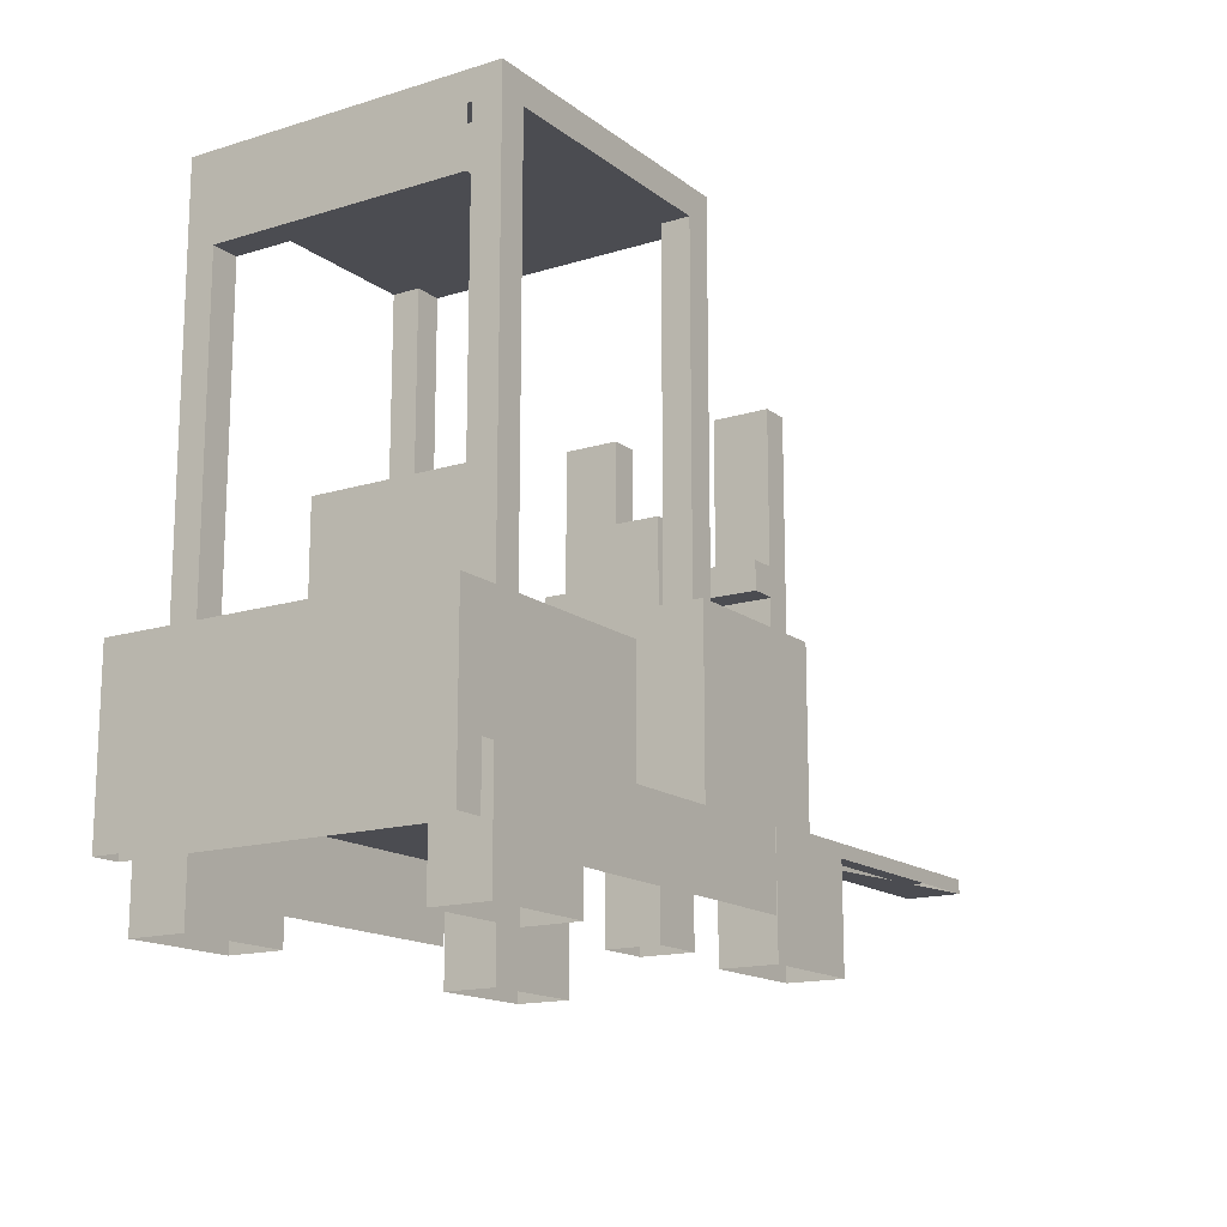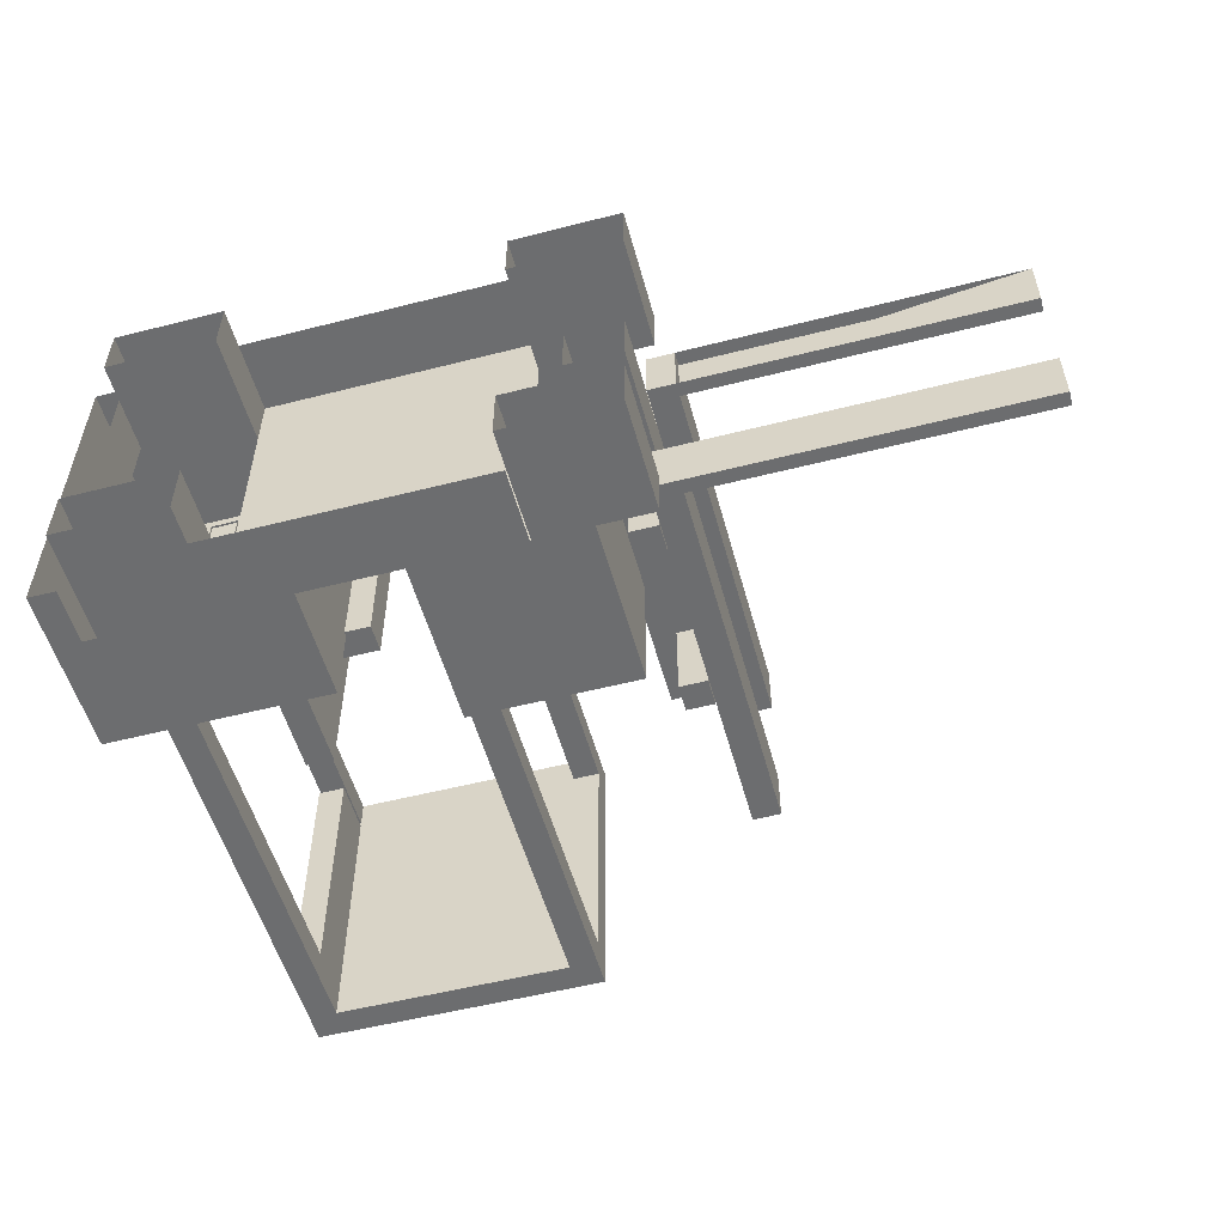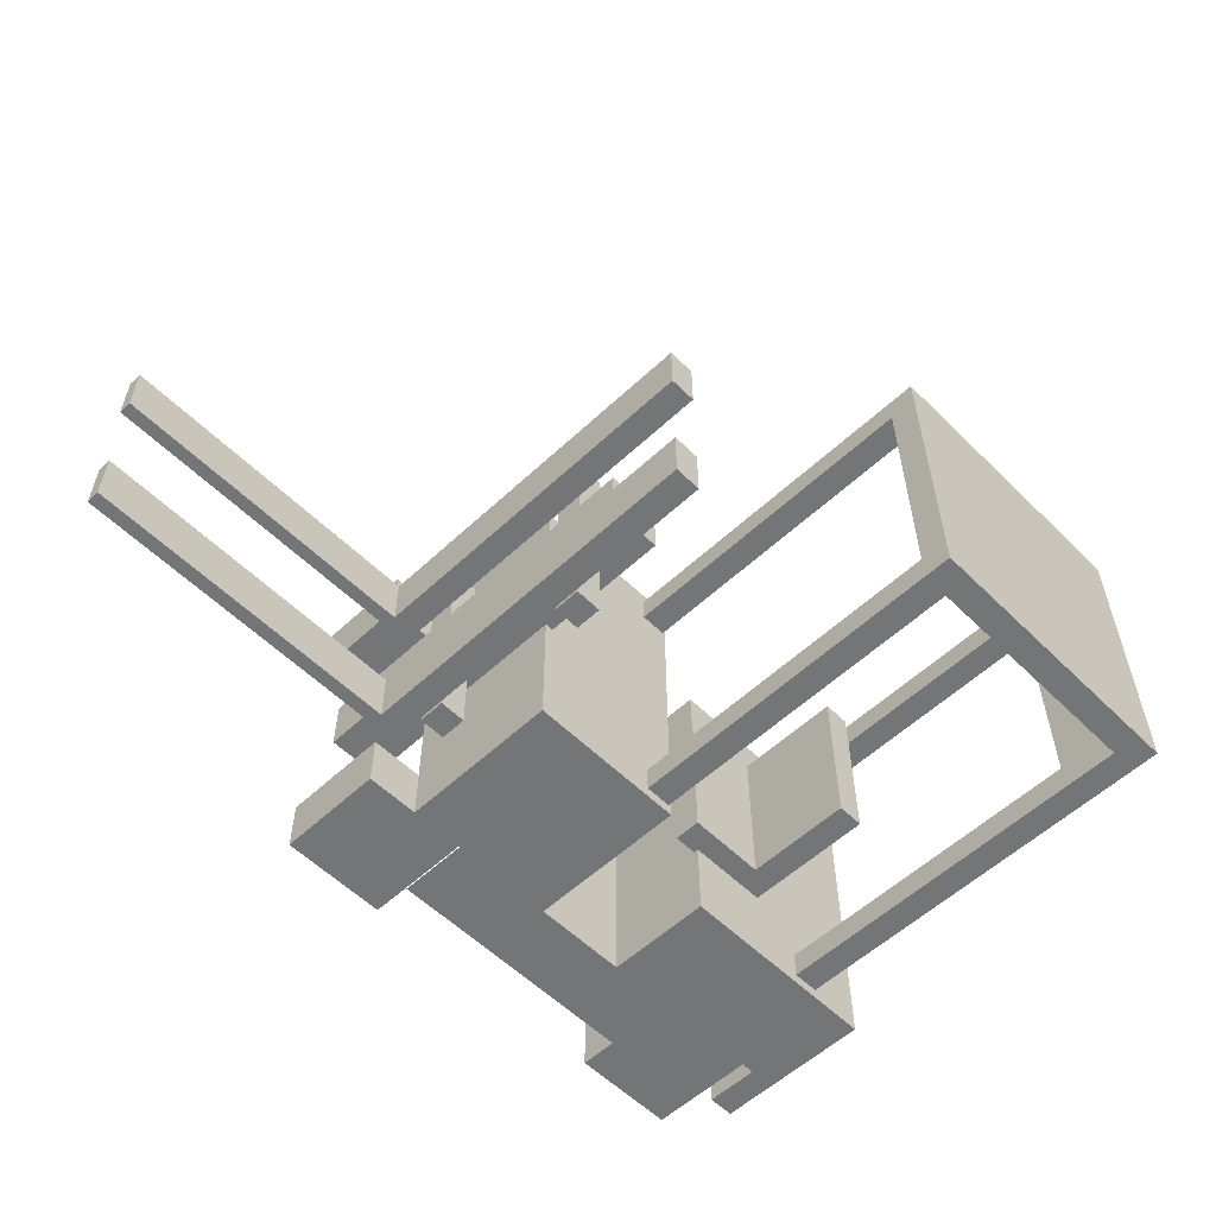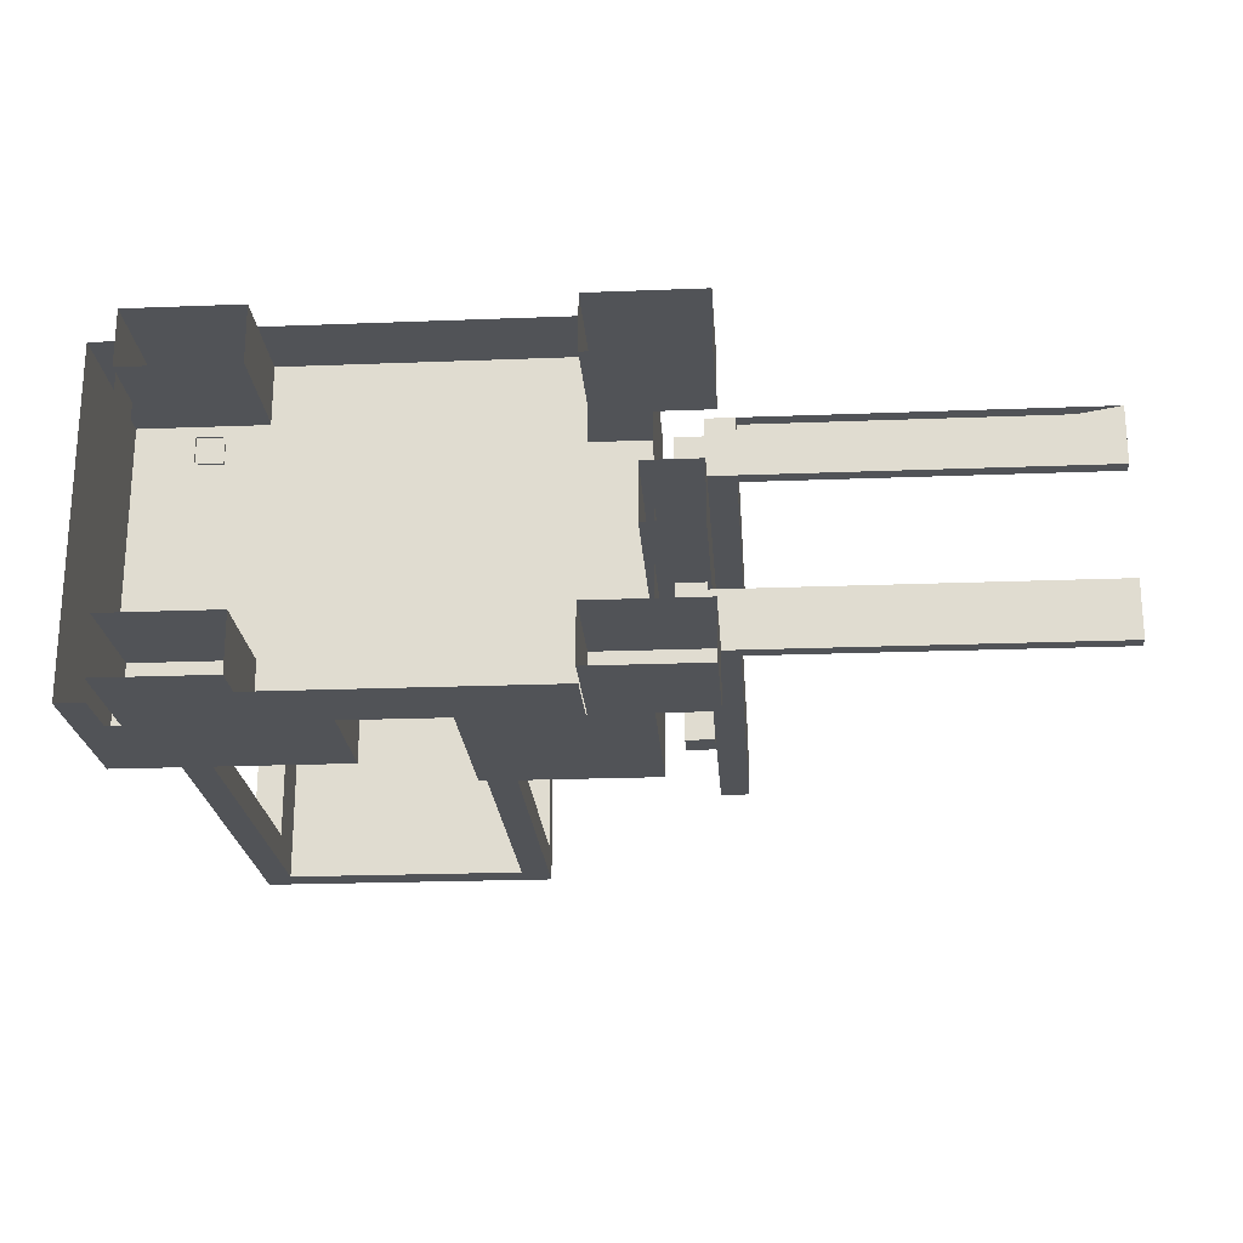
<metadata>
{"format":"obj","ext":"obj","renderer":"f3d","projection":"perspective","resolution":1024,"background":"white","views":[{"elev":-15.3,"azim":123.2,"up":"+Z"},{"elev":-53.9,"azim":-164.8,"up":"+Y"},{"elev":-56.4,"azim":-45.7,"up":"+Y"},{"elev":-22.2,"azim":-176.1,"up":"+Y"}]}
</metadata>
<code>
g SM_ELLCar_2_Mesh
v 0.06926 -0.75 -0.9329
v 1.319 0.75 -0.9329
v 1.319 -0.75 -0.9329
v 0.06926 0.75 -0.9329
v 0.06926 -0.75 -1.258
v 1.319 -0.75 -0.9329
v 1.319 -0.75 -1.258
v 0.06926 -0.75 -0.9329
v 1.319 0.75 -1.258
v 0.06926 0.75 -0.9329
v 0.06926 0.75 -1.258
v 1.319 0.75 -0.9329
v 1.319 -0.75 -0.9329
v 1.819 -0.5 -0.9329
v 1.819 -0.75 -0.9329
v 1.319 -0.5 -0.9329
v 1.319 -0.75 -1.433
v 1.819 -0.75 -0.9329
v 1.819 -0.75 -1.433
v 1.319 -0.75 -0.9329
v 1.819 -0.75 -1.433
v 1.819 -0.5 -0.9329
v 1.819 -0.5 -1.433
v 1.819 -0.75 -0.9329
v 1.819 -0.5 -1.433
v 1.319 -0.5 -0.9329
v 1.319 -0.5 -1.433
v 1.819 -0.5 -0.9329
v 1.319 -0.5 -1.433
v 1.319 -0.75 -0.9329
v 1.319 -0.75 -1.433
v 1.319 -0.5 -0.9329
v 1.008 -0.75 -0.4329
v 2.008 0.75 -0.4329
v 2.008 -0.75 -0.4329
v 1.008 0.75 -0.4329
v 1.008 -0.75 -0.9329
v 2.008 -0.75 -0.4329
v 2.008 -0.75 -0.9329
v 1.008 -0.75 -0.4329
v 2.008 -0.75 -0.9329
v 2.008 0.75 -0.4329
v 2.008 0.75 -0.9329
v 2.008 -0.75 -0.4329
v 2.008 0.75 -0.9329
v 1.008 0.75 -0.4329
v 1.008 0.75 -0.9329
v 2.008 0.75 -0.4329
v 1.008 0.75 -0.9329
v 1.008 -0.75 -0.4329
v 1.008 -0.75 -0.9329
v 1.008 0.75 -0.4329
v -0.1883 -0.75 -0.1829
v 0.5617 0.75 -0.1829
v 0.5617 -0.75 -0.1829
v -0.1883 0.75 -0.1829
v -0.1883 -0.75 -0.9329
v 0.5617 -0.75 -0.1829
v 0.5617 -0.75 -0.9329
v -0.1883 -0.75 -0.1829
v 0.5617 -0.75 -0.9329
v 0.5617 0.75 -0.1829
v 0.5617 0.75 -0.9329
v 0.5617 -0.75 -0.1829
v 0.5617 0.75 -0.9329
v -0.1883 0.75 -0.1829
v -0.1883 0.75 -0.9329
v 0.5617 0.75 -0.1829
v -0.1883 0.75 -0.9329
v -0.1883 -0.75 -0.1829
v -0.1883 -0.75 -0.9329
v -0.1883 0.75 -0.1829
v -0.4361 -0.75 -0.9329
v 0.0639 -0.5 -0.9329
v 0.0639 -0.75 -0.9329
v -0.4361 -0.5 -0.9329
v -0.4361 -0.75 -1.433
v 0.0639 -0.75 -0.9329
v 0.0639 -0.75 -1.433
v -0.4361 -0.75 -0.9329
v 0.0639 -0.75 -1.433
v 0.0639 -0.5 -0.9329
v 0.0639 -0.5 -1.433
v 0.0639 -0.75 -0.9329
v 0.0639 -0.5 -1.433
v -0.4361 -0.5 -0.9329
v -0.4361 -0.5 -1.433
v 0.0639 -0.5 -0.9329
v -0.4361 -0.5 -1.433
v -0.4361 -0.75 -0.9329
v -0.4361 -0.75 -1.433
v -0.4361 -0.5 -0.9329
v -0.5084 -0.488 -0.8813
v -0.3834 -0.238 -0.8813
v -0.5084 -0.238 -0.8813
v -0.3834 -0.488 -0.8813
v -0.5084 -0.488 0.8687
v -0.3834 -0.238 0.8687
v -0.3834 -0.488 0.8687
v -0.5084 -0.238 0.8687
v -0.5084 -0.488 -0.8813
v -0.3834 -0.488 0.8687
v -0.3834 -0.488 -0.8813
v -0.5084 -0.488 0.8687
v -0.3834 -0.488 -0.8813
v -0.3834 -0.238 0.8687
v -0.3834 -0.238 -0.8813
v -0.3834 -0.488 0.8687
v -0.3834 -0.238 -0.8813
v -0.5084 -0.238 0.8687
v -0.5084 -0.238 -0.8813
v -0.3834 -0.238 0.8687
v -0.5084 -0.238 -0.8813
v -0.5084 -0.488 0.8687
v -0.5084 -0.488 -0.8813
v -0.5084 -0.238 0.8687
v -0.3823 -0.5045 -0.5865
v -0.2573 -0.5045 -0.7115
v -0.3823 -0.5045 -0.7115
v -0.2573 -0.5045 -0.5865
v -0.3823 0.4955 -0.5865
v -0.2573 0.4955 -0.7115
v -0.2573 0.4955 -0.5865
v -0.3823 0.4955 -0.7115
v -0.3823 -0.5045 -0.5865
v -0.2573 0.4955 -0.5865
v -0.2573 -0.5045 -0.5865
v -0.3823 0.4955 -0.5865
v -0.2573 -0.5045 -0.5865
v -0.2573 0.4955 -0.7115
v -0.2573 -0.5045 -0.7115
v -0.2573 0.4955 -0.5865
v -0.2573 -0.5045 -0.7115
v -0.3823 0.4955 -0.7115
v -0.3823 -0.5045 -0.7115
v -0.2573 0.4955 -0.7115
v -0.3823 -0.5045 -0.7115
v -0.3823 0.4955 -0.5865
v -0.3823 -0.5045 -0.5865
v -0.3823 0.4955 -0.7115
v -0.3823 -0.5045 0.2029
v -0.2573 -0.5045 0.07794
v -0.3823 -0.5045 0.07794
v -0.2573 -0.5045 0.2029
v -0.3823 0.4955 0.2029
v -0.2573 0.4955 0.07794
v -0.2573 0.4955 0.2029
v -0.3823 0.4955 0.07794
v -0.3823 -0.5045 0.2029
v -0.2573 0.4955 0.2029
v -0.2573 -0.5045 0.2029
v -0.3823 0.4955 0.2029
v -0.2573 -0.5045 0.2029
v -0.2573 0.4955 0.07794
v -0.2573 -0.5045 0.07794
v -0.2573 0.4955 0.2029
v -0.2573 -0.5045 0.07794
v -0.3823 0.4955 0.07794
v -0.3823 -0.5045 0.07794
v -0.2573 0.4955 0.07794
v -0.3823 -0.5045 0.07794
v -0.3823 0.4955 0.2029
v -0.3823 -0.5045 0.2029
v -0.3823 0.4955 0.07794
v -0.3989 -0.1348 0.4193
v -0.1489 0.1152 0.4193
v -0.1489 -0.1348 0.4193
v -0.3989 0.1152 0.4193
v -0.3989 -0.1348 -1.291
v -0.1489 -0.1348 0.4193
v -0.1489 -0.1348 -1.291
v -0.3989 -0.1348 0.4193
v -0.1489 -0.1348 -1.291
v -0.1489 0.1152 0.4193
v -0.1489 0.1152 -1.291
v -0.1489 -0.1348 0.4193
v -0.1489 0.1152 -1.291
v -0.3989 0.1152 0.4193
v -0.3989 0.1152 -1.291
v -0.1489 0.1152 0.4193
v -0.3989 0.1152 -1.291
v -0.3989 -0.1348 0.4193
v -0.3989 -0.1348 -1.291
v -0.3989 0.1152 0.4193
v -0.5084 -0.488 -0.8813
v -0.5084 -0.238 -0.8193
v -0.5084 -0.238 -0.8813
v -0.5084 -0.488 -0.8193
v -2.008 -0.488 -0.8813
v -2.008 -0.238 -0.8193
v -2.008 -0.488 -0.8193
v -2.008 -0.238 -0.8813
v -0.5084 -0.488 -0.8813
v -2.008 -0.488 -0.8193
v -0.5084 -0.488 -0.8193
v -2.008 -0.488 -0.8813
v -0.5084 -0.488 -0.8193
v -2.008 -0.238 -0.8193
v -0.5084 -0.238 -0.8193
v -2.008 -0.488 -0.8193
v -0.5084 -0.238 -0.8193
v -2.008 -0.238 -0.8813
v -0.5084 -0.238 -0.8813
v -2.008 -0.238 -0.8193
v -0.5084 -0.238 -0.8813
v -2.008 -0.488 -0.8813
v -0.5084 -0.488 -0.8813
v -2.008 -0.238 -0.8813
v 1.623 -0.6977 -0.4421
v 1.748 -0.6977 1.308
v 1.748 -0.6977 -0.4421
v 1.623 -0.6977 1.308
v 1.748 -0.6977 -0.4421
v 1.748 -0.5727 1.308
v 1.748 -0.5727 -0.4421
v 1.748 -0.6977 1.308
v 1.748 -0.5727 -0.4421
v 1.623 -0.5727 1.308
v 1.623 -0.5727 -0.4421
v 1.748 -0.5727 1.308
v 1.623 -0.5727 -0.4421
v 1.623 -0.6977 1.308
v 1.623 -0.6977 -0.4421
v 1.623 -0.5727 1.308
v 0.4231 -0.6977 -0.1954
v 0.5481 -0.6977 1.308
v 0.5481 -0.6977 -0.1954
v 0.4231 -0.6977 1.308
v 0.5481 -0.6977 -0.1954
v 0.5481 -0.5727 1.308
v 0.5481 -0.5727 -0.1954
v 0.5481 -0.6977 1.308
v 0.5481 -0.5727 -0.1954
v 0.4231 -0.5727 1.308
v 0.4231 -0.5727 -0.1954
v 0.5481 -0.5727 1.308
v 0.4231 -0.5727 -0.1954
v 0.4231 -0.6977 1.308
v 0.4231 -0.6977 -0.1954
v 0.4231 -0.5727 1.308
v 1.271 -0.375 0.1706
v 1.396 0.375 0.1706
v 1.396 -0.375 0.1706
v 1.271 0.375 0.1706
v 1.271 -0.375 -0.3294
v 1.396 -0.375 0.1706
v 1.396 -0.375 -0.3294
v 1.271 -0.375 0.1706
v 1.396 -0.375 -0.3294
v 1.396 0.375 0.1706
v 1.396 0.375 -0.3294
v 1.396 -0.375 0.1706
v 1.396 0.375 -0.3294
v 1.271 0.375 0.1706
v 1.271 0.375 -0.3294
v 1.396 0.375 0.1706
v 1.271 0.375 -0.3294
v 1.271 -0.375 0.1706
v 1.271 -0.375 -0.3294
v 1.271 0.375 0.1706
v 0.8957 -0.375 -0.4544
v 1.396 0.375 -0.4544
v 0.8957 0.375 -0.4544
v 1.396 -0.375 -0.4544
v 0.8957 -0.375 -0.3294
v 1.396 0.375 -0.3294
v 1.396 -0.375 -0.3294
v 0.8957 0.375 -0.3294
v 0.8957 -0.375 -0.4544
v 1.396 -0.375 -0.3294
v 1.396 -0.375 -0.4544
v 0.8957 -0.375 -0.3294
v 1.396 -0.375 -0.4544
v 1.396 0.375 -0.3294
v 1.396 0.375 -0.4544
v 1.396 -0.375 -0.3294
v 1.396 0.375 -0.4544
v 0.8957 0.375 -0.3294
v 0.8957 0.375 -0.4544
v 1.396 0.375 -0.3294
v 0.8957 0.375 -0.4544
v 0.8957 -0.375 -0.3294
v 0.8957 -0.375 -0.4544
v 0.8957 0.375 -0.3294
v 0.4231 -0.6977 1.433
v 0.4231 0.6977 1.308
v 0.4231 0.6977 1.433
v 0.4231 -0.6977 1.308
v 1.748 -0.6977 1.433
v 1.748 0.6977 1.308
v 1.748 -0.6977 1.308
v 1.748 0.6977 1.433
v 0.4231 -0.6977 1.433
v 1.748 -0.6977 1.308
v 0.4231 -0.6977 1.308
v 1.748 -0.6977 1.433
v 0.4231 -0.6977 1.308
v 1.748 0.6977 1.308
v 0.4231 0.6977 1.308
v 1.748 -0.6977 1.308
v 0.4231 0.6977 1.308
v 1.748 0.6977 1.433
v 0.4231 0.6977 1.433
v 1.748 0.6977 1.308
v 0.4231 0.6977 1.433
v 1.748 -0.6977 1.433
v 0.4231 -0.6977 1.433
v 1.748 0.6977 1.433
v 1.748 -0.5727 1.308
v 1.748 0.5523 1.058
v 1.748 -0.5727 1.058
v 1.748 0.5523 1.308
v 1.748 -0.5727 1.058
v 1.623 0.5523 1.058
v 1.623 -0.5727 1.058
v 1.748 0.5523 1.058
v 1.623 -0.5727 1.058
v 1.623 0.5523 1.308
v 1.623 -0.5727 1.308
v 1.623 0.5523 1.058
v 1.883 -0.75 -1.183
v 2.008 -0.75 -0.9329
v 2.008 -0.75 -1.183
v 1.883 -0.75 -0.9329
v 2.008 -0.75 -1.183
v 2.008 0.75 -0.9329
v 2.008 0.75 -1.183
v 2.008 -0.75 -0.9329
v 2.008 0.75 -1.183
v 1.883 0.75 -0.9329
v 1.883 0.75 -1.183
v 2.008 0.75 -0.9329
v 1.883 0.75 -1.183
v 1.883 -0.75 -0.9329
v 1.883 -0.75 -1.183
v 1.883 0.75 -0.9329
v 1.319 0.75 -0.9329
v 1.819 0.5 -0.9329
v 1.319 0.5 -0.9329
v 1.819 0.75 -0.9329
v 1.319 0.75 -1.433
v 1.819 0.75 -0.9329
v 1.319 0.75 -0.9329
v 1.819 0.75 -1.433
v 1.819 0.75 -1.433
v 1.819 0.5 -0.9329
v 1.819 0.75 -0.9329
v 1.819 0.5 -1.433
v 1.819 0.5 -1.433
v 1.319 0.5 -0.9329
v 1.819 0.5 -0.9329
v 1.319 0.5 -1.433
v 1.319 0.5 -1.433
v 1.319 0.75 -0.9329
v 1.319 0.5 -0.9329
v 1.319 0.75 -1.433
v -0.4361 0.75 -0.9329
v 0.0639 0.5 -0.9329
v -0.4361 0.5 -0.9329
v 0.0639 0.75 -0.9329
v -0.4361 0.75 -1.433
v 0.0639 0.75 -0.9329
v -0.4361 0.75 -0.9329
v 0.0639 0.75 -1.433
v 0.0639 0.75 -1.433
v 0.0639 0.5 -0.9329
v 0.0639 0.75 -0.9329
v 0.0639 0.5 -1.433
v 0.0639 0.5 -1.433
v -0.4361 0.5 -0.9329
v 0.0639 0.5 -0.9329
v -0.4361 0.5 -1.433
v -0.4361 0.5 -1.433
v -0.4361 0.75 -0.9329
v -0.4361 0.5 -0.9329
v -0.4361 0.75 -1.433
v -0.5084 0.488 -0.8813
v -0.3834 0.238 -0.8813
v -0.3834 0.488 -0.8813
v -0.5084 0.238 -0.8813
v -0.5084 0.488 0.8687
v -0.3834 0.238 0.8687
v -0.5084 0.238 0.8687
v -0.3834 0.488 0.8687
v -0.5084 0.488 -0.8813
v -0.3834 0.488 0.8687
v -0.5084 0.488 0.8687
v -0.3834 0.488 -0.8813
v -0.3834 0.488 -0.8813
v -0.3834 0.238 0.8687
v -0.3834 0.488 0.8687
v -0.3834 0.238 -0.8813
v -0.3834 0.238 -0.8813
v -0.5084 0.238 0.8687
v -0.3834 0.238 0.8687
v -0.5084 0.238 -0.8813
v -0.5084 0.238 -0.8813
v -0.5084 0.488 0.8687
v -0.5084 0.238 0.8687
v -0.5084 0.488 -0.8813
v -0.5084 0.488 -0.8813
v -0.5084 0.238 -0.8193
v -0.5084 0.488 -0.8193
v -2.008 0.488 -0.8813
v -2.008 0.238 -0.8193
v -2.008 0.238 -0.8813
v -2.008 0.488 -0.8193
v -0.5084 0.488 -0.8813
v -2.008 0.488 -0.8193
v -2.008 0.488 -0.8813
v -0.5084 0.488 -0.8193
v -0.5084 0.488 -0.8193
v -2.008 0.238 -0.8193
v -2.008 0.488 -0.8193
v -0.5084 0.238 -0.8193
v -0.5084 0.238 -0.8193
v -2.008 0.238 -0.8813
v -2.008 0.238 -0.8193
v -0.5084 0.238 -0.8813
v -0.5084 0.238 -0.8813
v -2.008 0.488 -0.8813
v -2.008 0.238 -0.8813
v 1.623 0.6977 -0.4421
v 1.748 0.6977 1.308
v 1.623 0.6977 1.308
v 1.748 0.6977 -0.4421
v 1.748 0.6977 -0.4421
v 1.748 0.5727 1.308
v 1.748 0.6977 1.308
v 1.748 0.5727 -0.4421
v 1.748 0.5727 -0.4421
v 1.623 0.5727 1.308
v 1.748 0.5727 1.308
v 1.623 0.5727 -0.4421
v 1.623 0.5727 -0.4421
v 1.623 0.6977 1.308
v 1.623 0.5727 1.308
v 1.623 0.6977 -0.4421
v 0.4231 0.6977 -0.1954
v 0.5481 0.6977 1.308
v 0.4231 0.6977 1.308
v 0.5481 0.6977 -0.1954
v 0.5481 0.6977 -0.1954
v 0.5481 0.5727 1.308
v 0.5481 0.6977 1.308
v 0.5481 0.5727 -0.1954
v 0.5481 0.5727 -0.1954
v 0.4231 0.5727 1.308
v 0.5481 0.5727 1.308
v 0.4231 0.5727 -0.1954
v 0.4231 0.5727 -0.1954
v 0.4231 0.6977 1.308
v 0.4231 0.5727 1.308
v 0.4231 0.6977 -0.1954
g SM_ELLCar_2_Mesh_0
f 3 2 1
f 4 1 2
f 7 6 5
f 8 5 6
f 11 10 9
f 12 9 10
f 15 14 13
f 16 13 14
f 19 18 17
f 20 17 18
f 23 22 21
f 24 21 22
f 27 26 25
f 28 25 26
f 31 30 29
f 32 29 30
f 35 34 33
f 36 33 34
f 39 38 37
f 40 37 38
f 43 42 41
f 44 41 42
f 47 46 45
f 48 45 46
f 51 50 49
f 52 49 50
f 55 54 53
f 56 53 54
f 59 58 57
f 60 57 58
f 63 62 61
f 64 61 62
f 67 66 65
f 68 65 66
f 71 70 69
f 72 69 70
f 75 74 73
f 76 73 74
f 79 78 77
f 80 77 78
f 83 82 81
f 84 81 82
f 87 86 85
f 88 85 86
f 91 90 89
f 92 89 90
f 95 94 93
f 96 93 94
f 99 98 97
f 100 97 98
f 103 102 101
f 104 101 102
f 107 106 105
f 108 105 106
f 111 110 109
f 112 109 110
f 115 114 113
f 116 113 114
f 119 118 117
f 120 117 118
f 123 122 121
f 124 121 122
f 127 126 125
f 128 125 126
f 131 130 129
f 132 129 130
f 135 134 133
f 136 133 134
f 139 138 137
f 140 137 138
f 143 142 141
f 144 141 142
f 147 146 145
f 148 145 146
f 151 150 149
f 152 149 150
f 155 154 153
f 156 153 154
f 159 158 157
f 160 157 158
f 163 162 161
f 164 161 162
f 167 166 165
f 168 165 166
f 171 170 169
f 172 169 170
f 175 174 173
f 176 173 174
f 179 178 177
f 180 177 178
f 183 182 181
f 184 181 182
f 187 186 185
f 186 188 185
f 191 190 189
f 192 189 190
f 195 194 193
f 196 193 194
f 199 198 197
f 200 197 198
f 203 202 201
f 204 201 202
f 207 206 205
f 206 208 205
f 211 210 209
f 212 209 210
f 215 214 213
f 216 213 214
f 219 218 217
f 220 217 218
f 223 222 221
f 224 221 222
f 227 226 225
f 228 225 226
f 231 230 229
f 232 229 230
f 235 234 233
f 236 233 234
f 239 238 237
f 240 237 238
f 243 242 241
f 244 241 242
f 247 246 245
f 248 245 246
f 251 250 249
f 252 249 250
f 255 254 253
f 256 253 254
f 259 258 257
f 260 257 258
f 263 262 261
f 264 261 262
f 267 266 265
f 268 265 266
f 271 270 269
f 272 269 270
f 275 274 273
f 276 273 274
f 279 278 277
f 280 277 278
f 283 282 281
f 284 281 282
f 287 286 285
f 288 285 286
f 291 290 289
f 292 289 290
f 295 294 293
f 296 293 294
f 299 298 297
f 300 297 298
f 303 302 301
f 304 301 302
f 307 306 305
f 308 305 306
f 311 310 309
f 312 309 310
f 315 314 313
f 316 313 314
f 319 318 317
f 320 317 318
f 323 322 321
f 324 321 322
f 327 326 325
f 326 328 325
f 331 330 329
f 332 329 330
f 335 334 333
f 336 333 334
f 339 338 337
f 340 337 338
f 343 342 341
f 344 341 342
f 347 346 345
f 348 345 346
f 351 350 349
f 352 349 350
f 355 354 353
f 356 353 354
f 359 358 357
f 360 357 358
f 363 362 361
f 364 361 362
f 367 366 365
f 368 365 366
f 371 370 369
f 372 369 370
f 375 374 373
f 376 373 374
f 379 378 377
f 380 377 378
f 383 382 381
f 384 381 382
f 387 386 385
f 388 385 386
f 391 390 389
f 392 389 390
f 395 394 393
f 396 393 394
f 399 398 397
f 400 397 398
f 403 402 401
f 406 405 404
f 407 404 405
f 410 409 408
f 411 408 409
f 414 413 412
f 415 412 413
f 418 417 416
f 419 416 417
f 422 421 420
f 425 424 423
f 426 423 424
f 429 428 427
f 430 427 428
f 433 432 431
f 434 431 432
f 437 436 435
f 438 435 436
f 441 440 439
f 442 439 440
f 445 444 443
f 446 443 444
f 449 448 447
f 450 447 448
f 453 452 451
f 454 451 452

</code>
